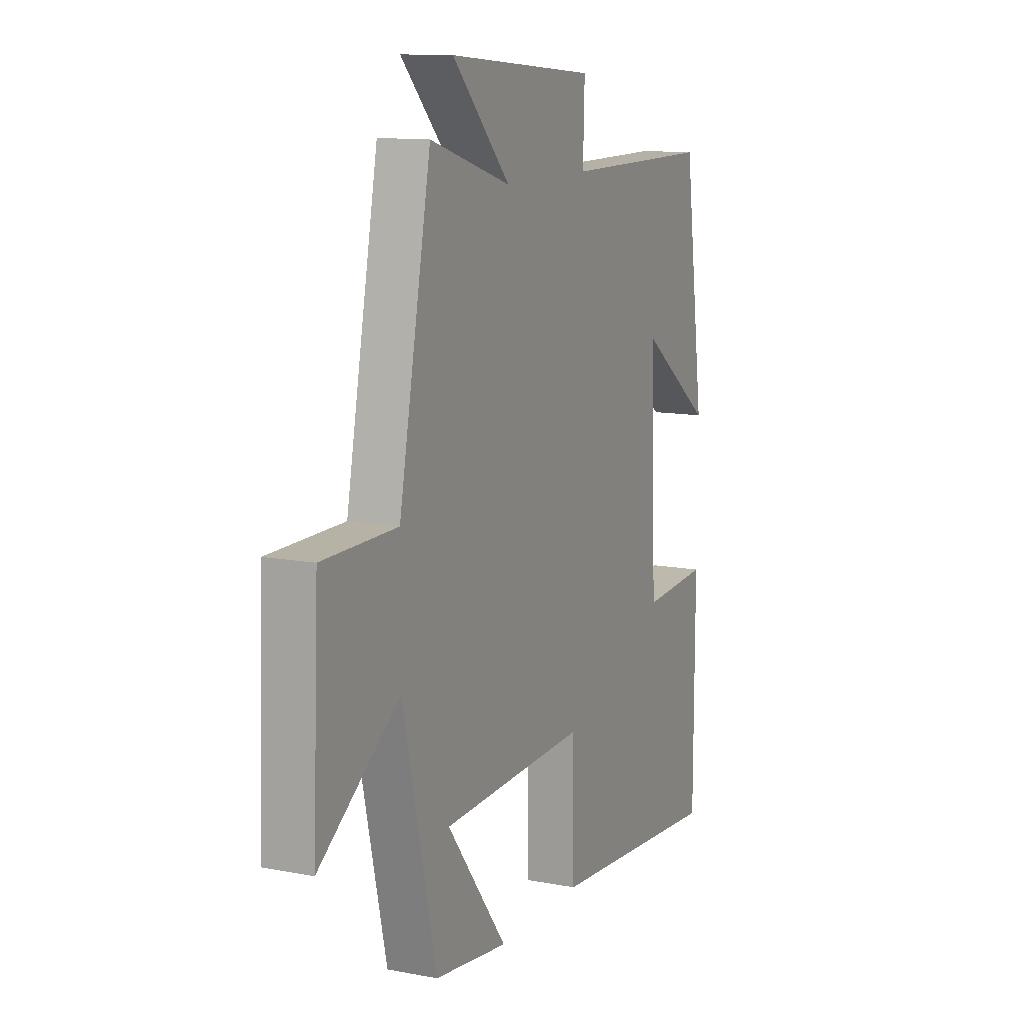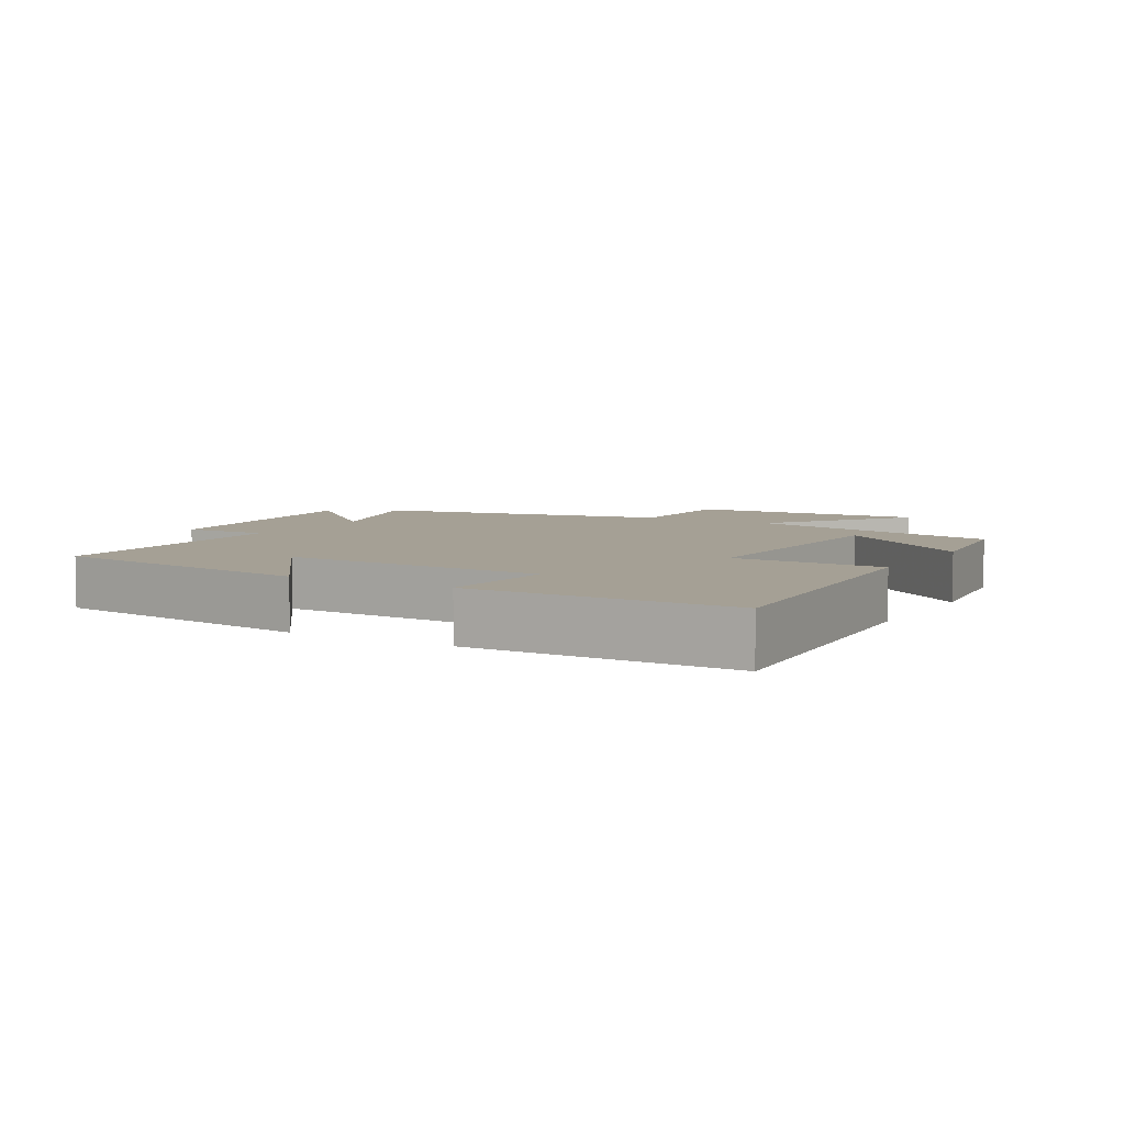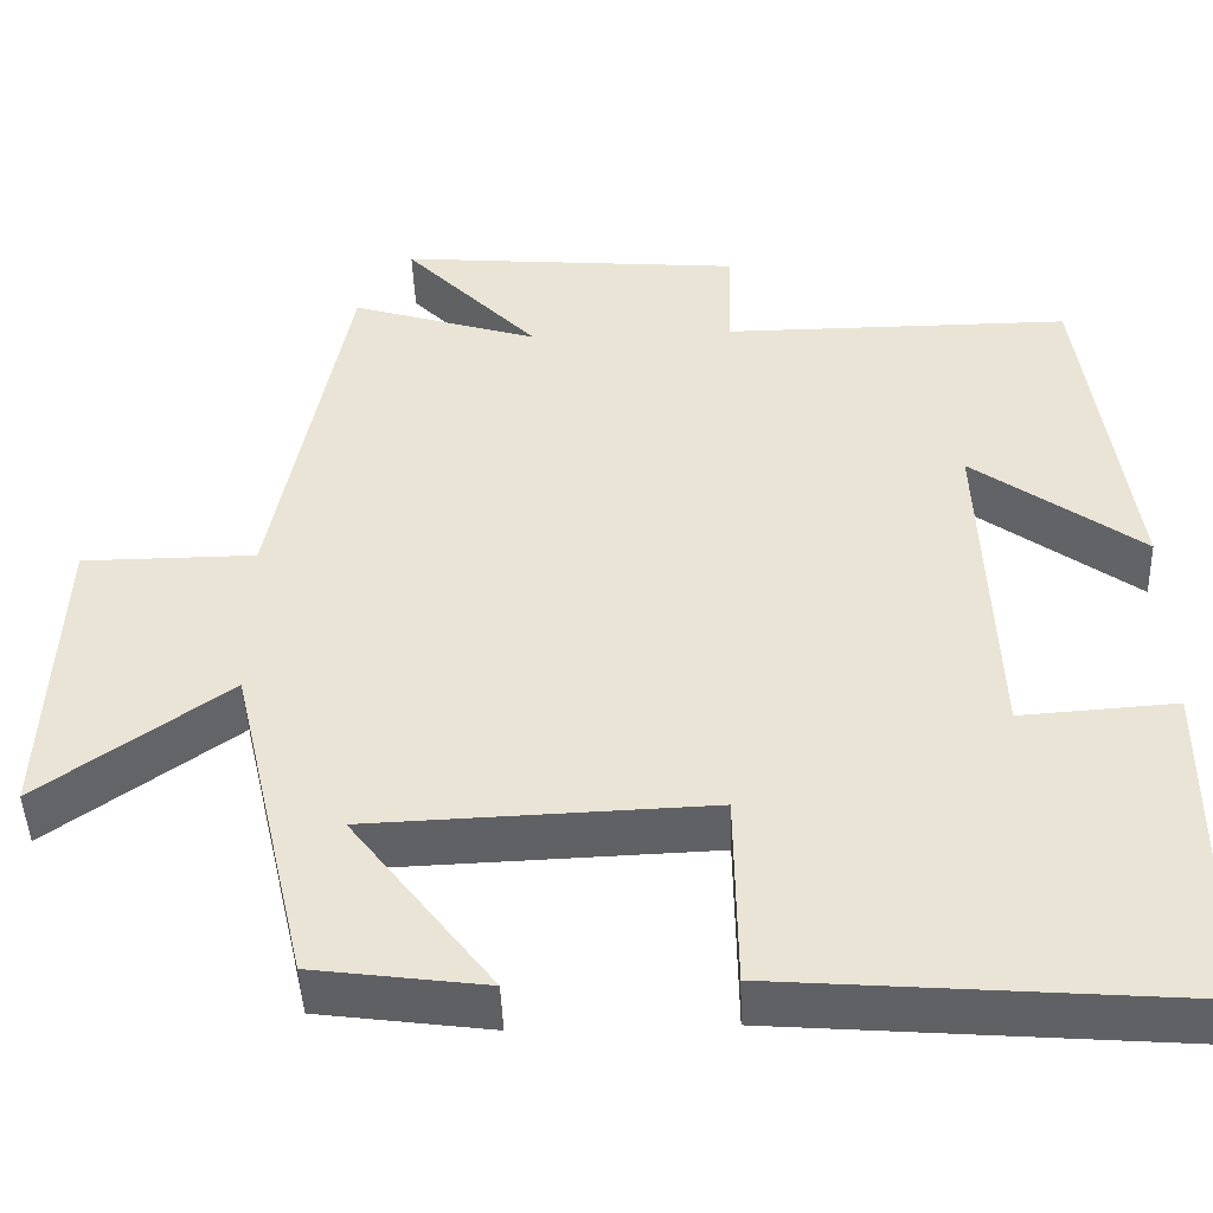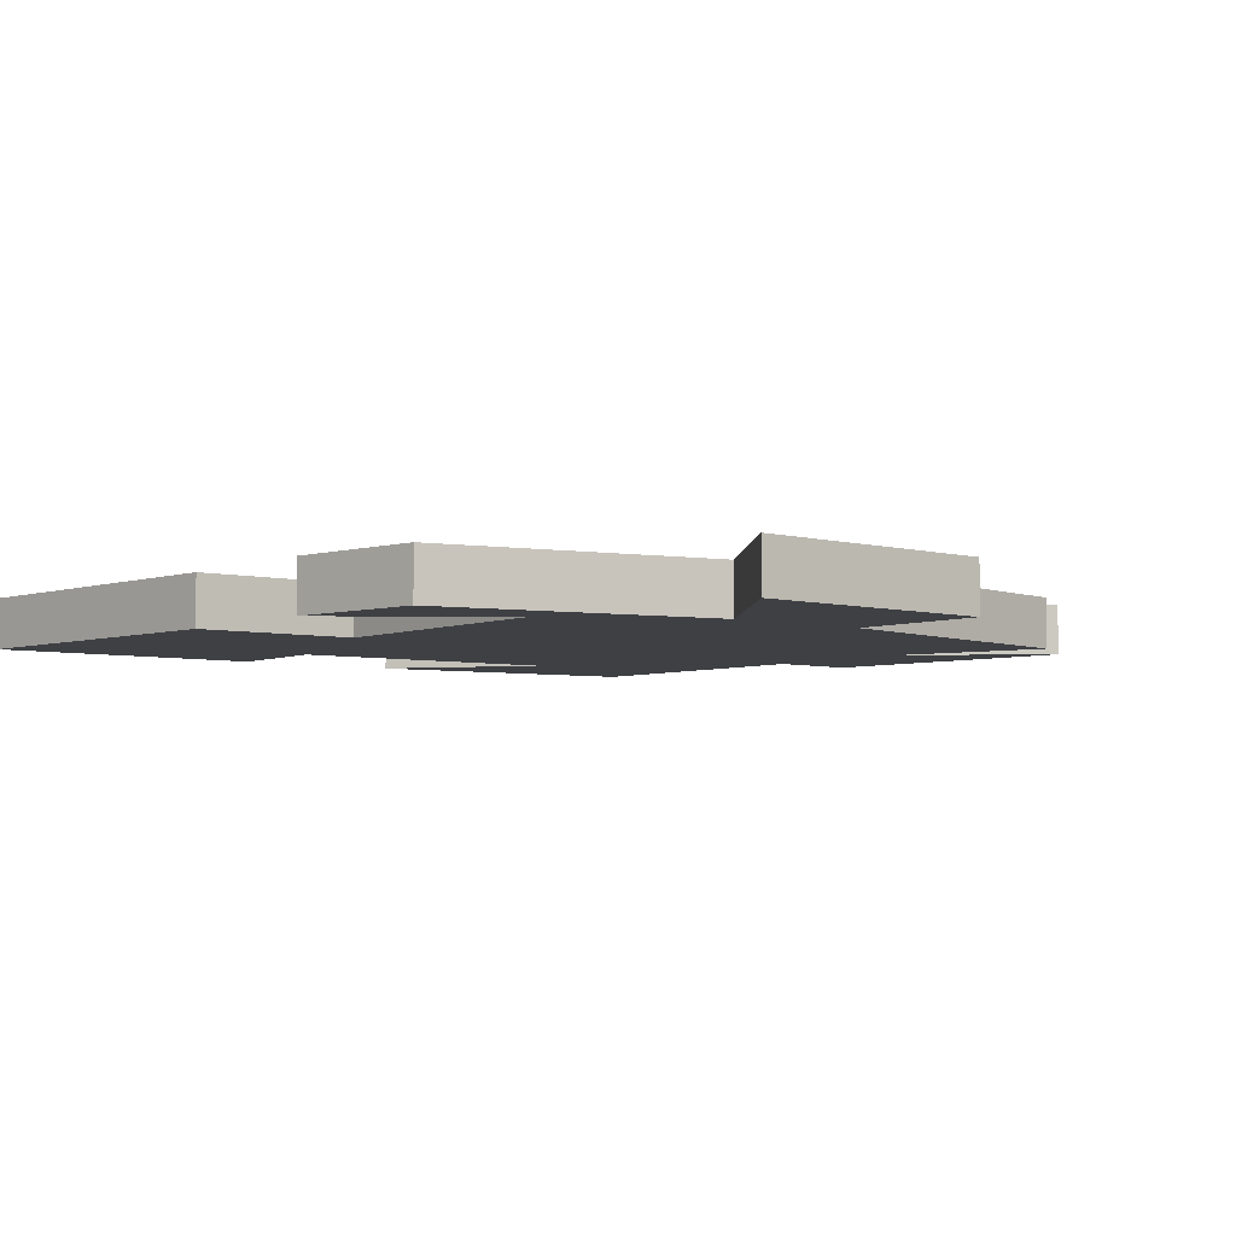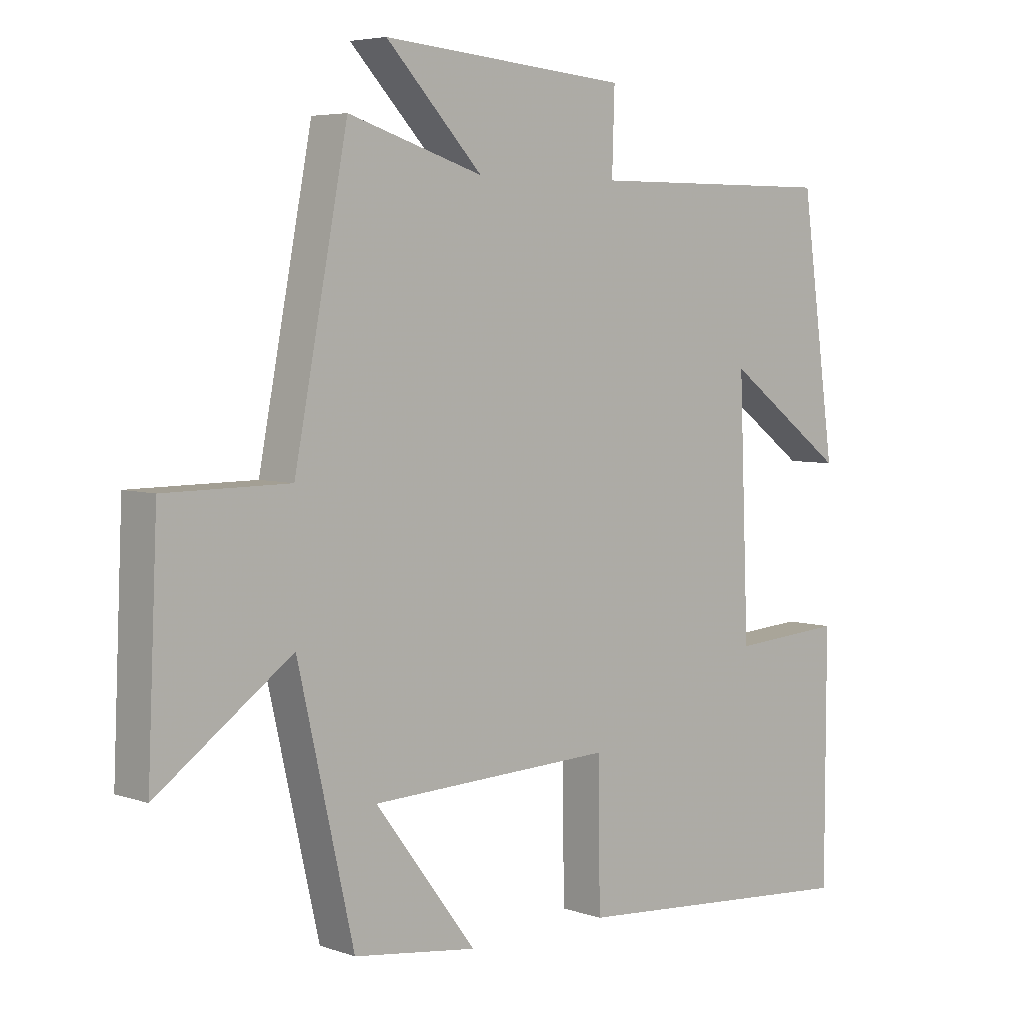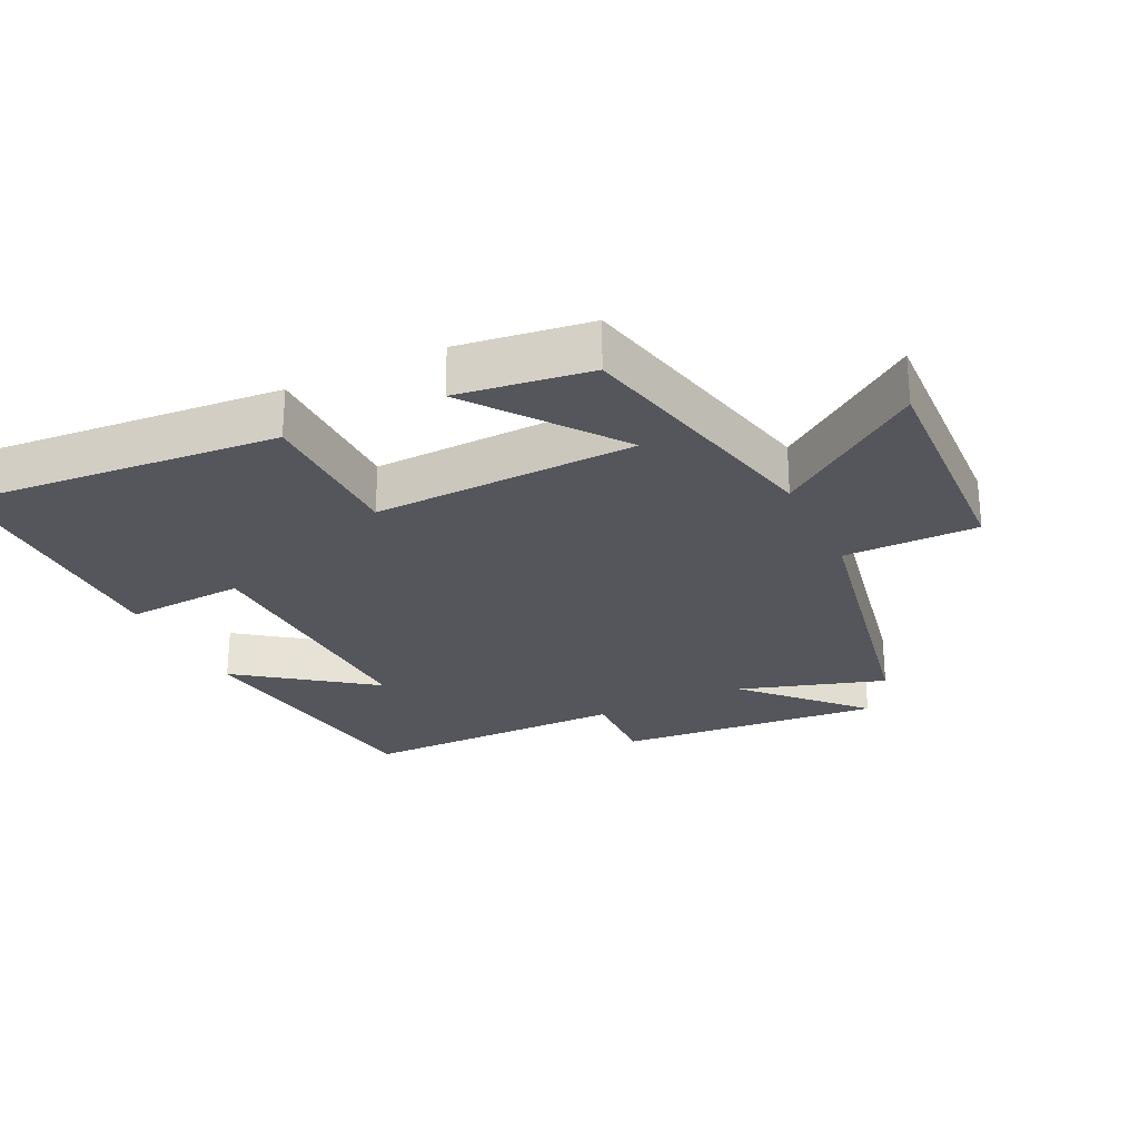
<metadata>
{"format":"obj","ext":"obj","renderer":"f3d","projection":"perspective","resolution":1024,"background":"white","views":[{"elev":12.0,"azim":-65.4,"up":"+Z"},{"elev":5.9,"azim":120.3,"up":"+Y"},{"elev":-46.0,"azim":2.1,"up":"+Z"},{"elev":-4.9,"azim":-129.1,"up":"+Y"},{"elev":5.2,"azim":-43.2,"up":"+Z"},{"elev":-26.2,"azim":-154.3,"up":"+Y"}]}
</metadata>
<code>
v 0.444 0.07 0.501
v 0.5 0.07 0.099
v 0.304 0.07 0.243
v 0.32 0.07 -0.155
v 0.5 0.07 -0.143
v 0.499 0.07 -0.538
v 0.023 0.07 -0.5
v 0.02 0.07 -0.271
v -0.374 0.07 -0.285
v -0.211 0.07 -0.5
v -0.41 0.07 -0.473
v -0.5 0.07 -0.08
v -0.717 0.07 -0.235
v -0.701 0.07 0.123
v -0.5 0.07 0.124
v -0.414 0.07 0.568
v -0.196 0.07 0.5
v -0.352 0.07 0.663
v 0.046 0.07 0.629
v 0.042 0.07 0.5
v 0.444 0 0.501
v 0.5 0 0.099
v 0.304 0 0.243
v 0.32 0 -0.155
v 0.5 0 -0.143
v 0.499 0 -0.538
v 0.023 0 -0.5
v 0.02 0 -0.271
v -0.374 0 -0.285
v -0.211 0 -0.5
v -0.41 0 -0.473
v -0.5 0 -0.08
v -0.717 0 -0.235
v -0.701 0 0.123
v -0.5 0 0.124
v -0.414 0 0.568
v -0.196 0 0.5
v -0.352 0 0.663
v 0.046 0 0.629
v 0.042 0 0.5
f 17 18 19 20
f 15 16 17
f 15 17 20
f 12 13 14 15
f 9 10 11
f 9 11 12 15
f 5 6 7 8
f 4 5 8 9
f 3 4 9 15
f 1 2 3
f 1 3 15 20
f 40 39 38 37
f 37 36 35
f 40 37 35
f 35 34 33 32
f 31 30 29
f 35 32 31 29
f 28 27 26 25
f 29 28 25 24
f 35 29 24 23
f 23 22 21
f 40 35 23 21
f 1 21 22 2
f 2 22 23 3
f 3 23 24 4
f 4 24 25 5
f 5 25 26 6
f 6 26 27 7
f 7 27 28 8
f 8 28 29 9
f 9 29 30 10
f 10 30 31 11
f 11 31 32 12
f 12 32 33 13
f 13 33 34 14
f 14 34 35 15
f 15 35 36 16
f 16 36 37 17
f 17 37 38 18
f 18 38 39 19
f 19 39 40 20
f 20 40 21 1

</code>
